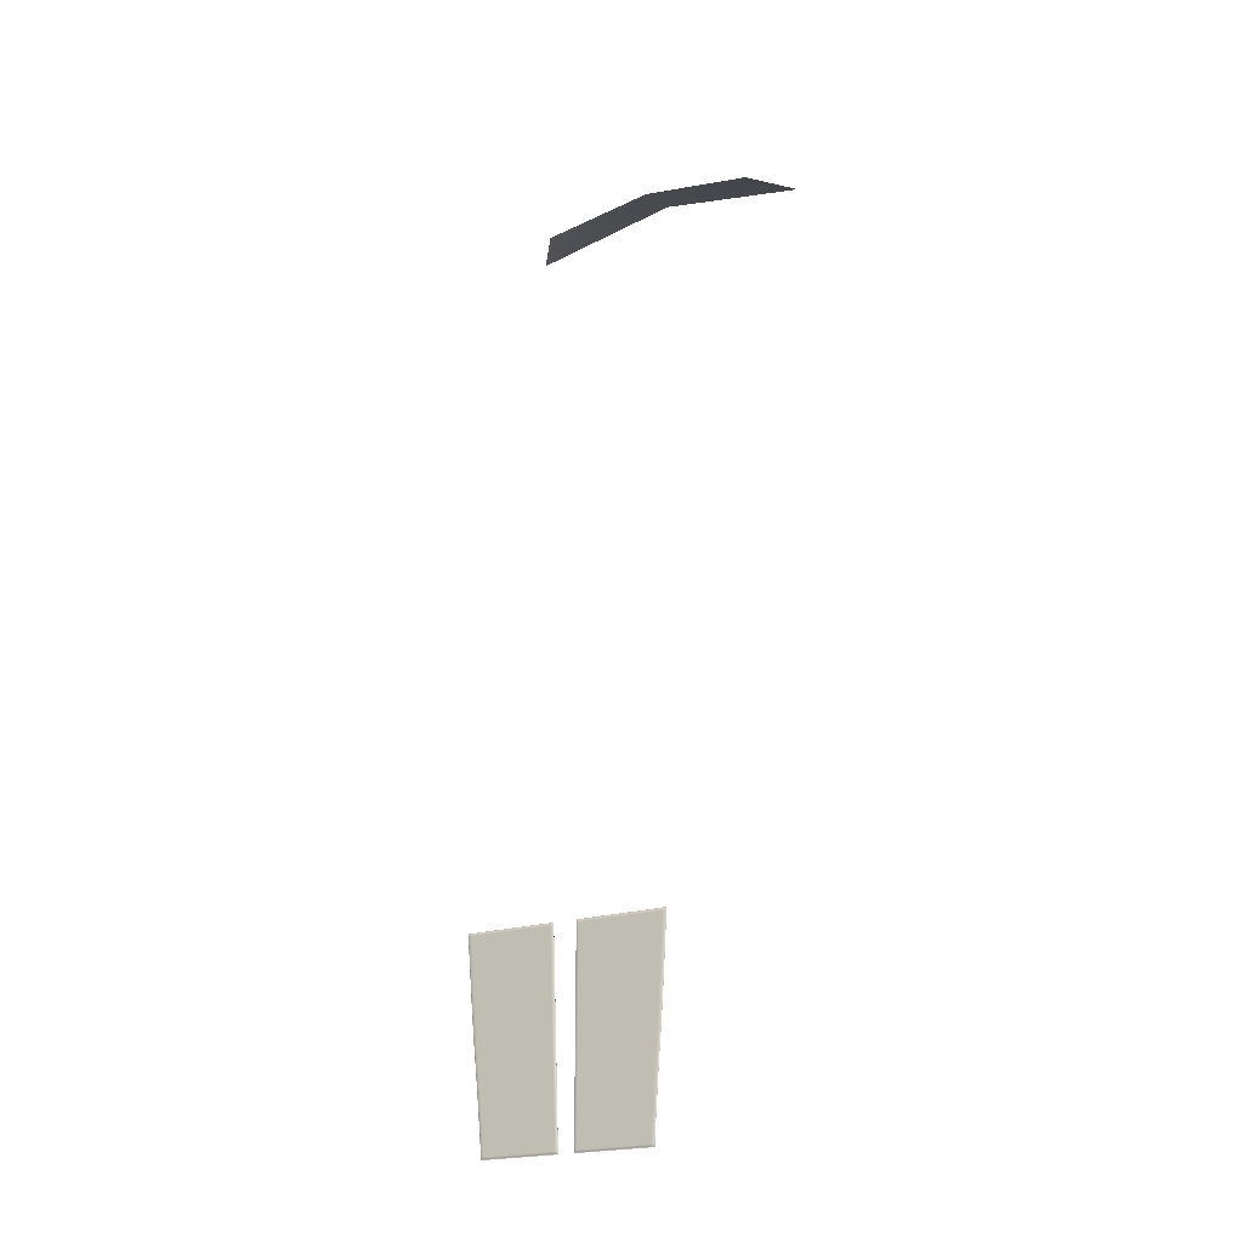
<metadata>
{"format":"obj","ext":"obj","renderer":"f3d","projection":"perspective","resolution":1024,"background":"white","views":[{"elev":-20.9,"azim":-149.5,"up":"+Z"}]}
</metadata>
<code>
g model_car_68_matte_detail_LOD1
v 0.04179 0.8838 -1.362
v 0.03303 0.8838 -1.362
v 0.03052 0.8802 -1.499
v 0.039 0.8802 -1.499
v 0.04496 0.8873 -1.224
v 0.03589 0.8873 -1.224
v 0.04769 0.8908 -1.087
v 0.03835 0.8908 -1.087
v 0.05009 0.8943 -0.949
v 0.04051 0.8943 -0.949
v 0.03158 0.8795 -1.362
v 0.03444 0.883 -1.224
v 0.02907 0.876 -1.499
v 0.0369 0.8866 -1.087
v 0.03906 0.8901 -0.949
v 0.02888 0.8752 -1.561
v 0.02967 0.8787 -1.56
v 0.02886 0.8752 -1.566
v 0.02959 0.8785 -1.566
v 0.03806 0.8787 -1.56
v 0.03797 0.8785 -1.566
v 0.0373 0.8752 -1.566
v 0.2904 0.8802 -1.499
v 0.2867 0.8787 -1.56
v 0.2875 0.876 -1.567
v 0.2863 0.8785 -1.566
v 0.3014 0.8838 -1.362
v 0.3139 0.8873 -1.224
v 0.3247 0.8908 -1.087
v 0.3342 0.8943 -0.9491
v 0.3109 0.8838 -1.362
v 0.2996 0.8802 -1.499
v 0.3122 0.8812 -1.362
v 0.3009 0.8777 -1.499
v 0.2958 0.8787 -1.56
v 0.297 0.8761 -1.561
v 0.3251 0.8847 -1.224
v 0.3238 0.8873 -1.224
v 0.3362 0.8882 -1.087
v 0.3348 0.8908 -1.087
v 0.3459 0.8917 -0.9491
v 0.3446 0.8943 -0.9491
v 0.2955 0.8785 -1.566
v 0.2966 0.876 -1.567
v 0.05116 0.8958 -0.8906
v 0.05126 0.8959 -0.8851
v 0.04156 0.8959 -0.8851
v 0.04147 0.8958 -0.8906
v 0.04085 0.8926 -0.8844
v 0.05061 0.8926 -0.8844
v 0.04053 0.8936 -0.8818
v 0.05038 0.8936 -0.8818
v 0.3401 0.8934 -0.8838
v 0.3425 0.8935 -0.8815
v 0.3384 0.8958 -0.8906
v 0.3388 0.8959 -0.8851
v 0.3493 0.8959 -0.8851
v 0.3507 0.8934 -0.8838
v 0.3489 0.8958 -0.8906
v 0.3503 0.8933 -0.8894
v 0.3446 0.8943 -0.9491
v 0.3459 0.8917 -0.9491
v 0.04051 0.8943 -0.949
v 0.03906 0.8901 -0.949
v 0.04069 0.8923 -0.89
v 0.2875 0.876 -1.567
v 0.2894 0.8759 -1.569
v 0.2987 0.8759 -1.569
v 0.2966 0.876 -1.567
v 0.2991 0.8761 -1.564
v 0.297 0.8761 -1.561
v 0.3031 0.8777 -1.499
v 0.3009 0.8777 -1.499
v 0.3144 0.8812 -1.362
v 0.3122 0.8812 -1.362
v 0.3273 0.8847 -1.224
v 0.3251 0.8847 -1.224
v 0.3384 0.8882 -1.087
v 0.3362 0.8882 -1.087
v 0.3482 0.8917 -0.9491
v 0.3459 0.8917 -0.9491
v 0.0373 0.8752 -1.566
v 0.02886 0.8752 -1.566
v 0.03636 0.8756 -1.569
v 0.02783 0.8756 -1.569
v 0.02888 0.8752 -1.561
v 0.02787 0.8756 -1.563
v 0.02907 0.876 -1.499
v 0.02834 0.8766 -1.499
v 0.03158 0.8795 -1.362
v 0.03085 0.8801 -1.362
v 0.03444 0.883 -1.224
v 0.03371 0.8836 -1.224
v 0.0369 0.8866 -1.087
v 0.03617 0.8871 -1.087
v 0.03906 0.8901 -0.949
v 0.03833 0.8906 -0.949
v 0.3528 0.8933 -0.8873
v 0.3503 0.8933 -0.8894
v 0.3459 0.8917 -0.9491
v 0.3482 0.8917 -0.9491
v 0.3532 0.8934 -0.8815
v 0.3507 0.8934 -0.8838
v 0.3425 0.8935 -0.8815
v 0.3401 0.8934 -0.8838
v 0.04069 0.8923 -0.89
v 0.04034 0.8933 -0.8876
v 0.03833 0.8906 -0.949
v 0.03906 0.8901 -0.949
v 0.04085 0.8926 -0.8844
v 0.04053 0.8936 -0.8818
v 1.192e-07 0.38 1.933
v 0.4106 0.3837 1.871
v 0.5364 0.2177 1.871
v 1.192e-07 0.2197 1.963
v -0.04179 0.8838 -1.362
v -0.039 0.8802 -1.499
v -0.03052 0.8802 -1.499
v -0.03303 0.8838 -1.362
v -0.04496 0.8873 -1.224
v -0.03589 0.8873 -1.224
v -0.04769 0.8908 -1.087
v -0.03835 0.8908 -1.087
v -0.05009 0.8943 -0.949
v -0.04051 0.8943 -0.949
v -0.03158 0.8795 -1.362
v -0.03444 0.883 -1.224
v -0.02907 0.876 -1.499
v -0.0369 0.8866 -1.087
v -0.03906 0.8901 -0.949
v -0.02888 0.8752 -1.561
v -0.02967 0.8787 -1.56
v -0.02886 0.8752 -1.566
v -0.02959 0.8785 -1.566
v -0.03806 0.8787 -1.56
v -0.03797 0.8785 -1.566
v -0.0373 0.8752 -1.566
v -0.2904 0.8802 -1.499
v -0.2867 0.8787 -1.56
v -0.2875 0.876 -1.567
v -0.2863 0.8785 -1.566
v -0.3014 0.8838 -1.362
v -0.3139 0.8873 -1.224
v -0.3247 0.8908 -1.087
v -0.3342 0.8943 -0.9491
v -0.3109 0.8838 -1.362
v -0.2996 0.8802 -1.499
v -0.3122 0.8812 -1.362
v -0.3009 0.8777 -1.499
v -0.2958 0.8787 -1.56
v -0.297 0.8761 -1.561
v -0.3251 0.8847 -1.224
v -0.3238 0.8873 -1.224
v -0.3362 0.8882 -1.087
v -0.3348 0.8908 -1.087
v -0.3459 0.8917 -0.9491
v -0.3446 0.8943 -0.9491
v -0.2955 0.8785 -1.566
v -0.2966 0.876 -1.567
v -0.05116 0.8958 -0.8906
v -0.04147 0.8958 -0.8906
v -0.04156 0.8959 -0.8851
v -0.05126 0.8959 -0.8851
v -0.04085 0.8926 -0.8844
v -0.05061 0.8926 -0.8844
v -0.04053 0.8936 -0.8818
v -0.05038 0.8936 -0.8818
v -0.3401 0.8934 -0.8838
v -0.3425 0.8935 -0.8815
v -0.3384 0.8958 -0.8906
v -0.3388 0.8959 -0.8851
v -0.3493 0.8959 -0.8851
v -0.3507 0.8934 -0.8838
v -0.3489 0.8958 -0.8906
v -0.3503 0.8933 -0.8894
v -0.3446 0.8943 -0.9491
v -0.3459 0.8917 -0.9491
v -0.04051 0.8943 -0.949
v -0.03906 0.8901 -0.949
v -0.04069 0.8923 -0.89
v -0.2875 0.876 -1.567
v -0.2966 0.876 -1.567
v -0.2987 0.8759 -1.569
v -0.2894 0.8759 -1.569
v -0.2991 0.8761 -1.564
v -0.297 0.8761 -1.561
v -0.3031 0.8777 -1.499
v -0.3009 0.8777 -1.499
v -0.3144 0.8812 -1.362
v -0.3122 0.8812 -1.362
v -0.3273 0.8847 -1.224
v -0.3251 0.8847 -1.224
v -0.3384 0.8882 -1.087
v -0.3362 0.8882 -1.087
v -0.3482 0.8917 -0.9491
v -0.3459 0.8917 -0.9491
v -0.0373 0.8752 -1.566
v -0.03636 0.8756 -1.569
v -0.02886 0.8752 -1.566
v -0.02783 0.8756 -1.569
v -0.02888 0.8752 -1.561
v -0.02787 0.8756 -1.563
v -0.02907 0.876 -1.499
v -0.02834 0.8766 -1.499
v -0.03158 0.8795 -1.362
v -0.03085 0.8801 -1.362
v -0.03444 0.883 -1.224
v -0.03371 0.8836 -1.224
v -0.0369 0.8866 -1.087
v -0.03617 0.8871 -1.087
v -0.03906 0.8901 -0.949
v -0.03833 0.8906 -0.949
v -0.3528 0.8933 -0.8873
v -0.3482 0.8917 -0.9491
v -0.3459 0.8917 -0.9491
v -0.3503 0.8933 -0.8894
v -0.3532 0.8934 -0.8815
v -0.3507 0.8934 -0.8838
v -0.3425 0.8935 -0.8815
v -0.3401 0.8934 -0.8838
v -0.04069 0.8923 -0.89
v -0.03906 0.8901 -0.949
v -0.03833 0.8906 -0.949
v -0.04034 0.8933 -0.8876
v -0.04085 0.8926 -0.8844
v -0.04053 0.8936 -0.8818
v 1.192e-07 0.38 1.933
v 1.192e-07 0.2197 1.963
v -0.5364 0.2177 1.871
v -0.4106 0.3837 1.871
g model_car_68_matte_detail_LOD1_0
f 3 2 1
f 4 3 1
f 1 2 5
f 2 6 5
f 5 6 7
f 6 8 7
f 7 8 9
f 8 10 9
f 6 2 11
f 12 6 11
f 8 6 12
f 2 3 13
f 11 2 13
f 14 8 12
f 10 8 14
f 15 10 14
f 13 3 16
f 3 17 16
f 17 3 4
f 16 17 18
f 17 19 18
f 19 17 20
f 21 19 20
f 19 21 22
f 18 19 22
f 20 17 4
f 20 4 23
f 24 20 23
f 21 20 24
f 22 21 25
f 21 26 25
f 26 21 24
f 23 4 27
f 4 1 27
f 27 1 28
f 1 5 28
f 28 5 29
f 5 7 29
f 29 7 30
f 7 9 30
f 23 27 31
f 32 23 31
f 24 23 32
f 31 33 32
f 33 34 32
f 32 34 35
f 26 24 35
f 35 24 32
f 34 36 35
f 37 33 31
f 38 37 31
f 27 28 38
f 31 27 38
f 39 37 38
f 40 39 38
f 28 29 40
f 38 28 40
f 41 39 40
f 42 41 40
f 29 30 42
f 40 29 42
f 35 36 43
f 36 44 43
f 43 26 35
f 26 43 44
f 25 26 44
f 47 46 45
f 48 47 45
f 46 47 49
f 50 46 49
f 49 51 50
f 51 52 50
f 50 52 53
f 52 54 53
f 45 46 55
f 46 56 55
f 56 46 50
f 53 56 50
f 57 56 53
f 58 57 53
f 57 58 59
f 56 57 59
f 55 56 59
f 58 60 59
f 55 59 61
f 59 60 61
f 30 55 61
f 45 55 30
f 9 45 30
f 60 62 61
f 48 45 9
f 63 48 9
f 63 64 48
f 64 65 48
f 48 65 47
f 65 49 47
f 68 67 66
f 69 68 66
f 68 69 70
f 69 71 70
f 70 71 72
f 71 73 72
f 72 73 74
f 73 75 74
f 74 75 76
f 75 77 76
f 76 77 78
f 77 79 78
f 78 79 80
f 79 81 80
f 66 67 82
f 82 84 83
f 84 85 83
f 86 83 85
f 87 86 85
f 88 86 87
f 89 88 87
f 90 88 89
f 91 90 89
f 92 90 91
f 93 92 91
f 94 92 93
f 95 94 93
f 96 94 95
f 97 96 95
f 67 84 82
f 100 99 98
f 101 100 98
f 98 99 102
f 99 103 102
f 104 102 103
f 105 104 103
f 108 107 106
f 109 108 106
f 106 107 110
f 107 111 110
f 114 113 112
f 115 114 112
f 118 117 116
f 119 118 116
f 119 116 120
f 121 119 120
f 121 120 122
f 123 121 122
f 123 122 124
f 125 123 124
f 119 121 126
f 121 127 126
f 121 123 127
f 119 126 128
f 118 119 128
f 123 129 127
f 123 125 129
f 125 130 129
f 118 128 131
f 132 118 131
f 118 132 117
f 132 131 133
f 134 132 133
f 132 134 135
f 134 136 135
f 134 133 137
f 136 134 137
f 132 135 117
f 117 135 138
f 135 139 138
f 135 136 139
f 136 137 140
f 141 136 140
f 136 141 139
f 117 138 142
f 116 117 142
f 116 142 143
f 120 116 143
f 120 143 144
f 122 120 144
f 122 144 145
f 124 122 145
f 142 138 146
f 138 147 146
f 138 139 147
f 148 146 147
f 149 148 147
f 149 147 150
f 139 141 150
f 139 150 147
f 151 149 150
f 148 152 146
f 152 153 146
f 142 146 153
f 143 142 153
f 152 154 153
f 154 155 153
f 143 153 155
f 144 143 155
f 154 156 155
f 156 157 155
f 144 155 157
f 145 144 157
f 151 150 158
f 159 151 158
f 141 158 150
f 158 141 159
f 141 140 159
f 162 161 160
f 163 162 160
f 162 163 164
f 163 165 164
f 166 164 165
f 167 166 165
f 167 165 168
f 169 167 168
f 163 160 170
f 171 163 170
f 171 168 165
f 163 171 165
f 171 172 168
f 172 173 168
f 173 172 174
f 171 170 174
f 172 171 174
f 175 173 174
f 174 170 176
f 175 174 176
f 170 145 176
f 170 160 145
f 160 124 145
f 177 175 176
f 160 161 124
f 161 178 124
f 179 178 161
f 180 179 161
f 180 161 162
f 164 180 162
f 183 182 181
f 184 183 181
f 182 183 185
f 186 182 185
f 186 185 187
f 188 186 187
f 188 187 189
f 190 188 189
f 190 189 191
f 192 190 191
f 192 191 193
f 194 192 193
f 194 193 195
f 196 194 195
f 184 181 197
f 198 184 197
f 198 197 199
f 200 198 199
f 199 201 200
f 201 202 200
f 201 203 202
f 203 204 202
f 203 205 204
f 205 206 204
f 205 207 206
f 207 208 206
f 207 209 208
f 209 210 208
f 209 211 210
f 211 212 210
f 215 214 213
f 216 215 213
f 216 213 217
f 218 216 217
f 217 219 218
f 219 220 218
f 223 222 221
f 224 223 221
f 224 221 225
f 226 224 225
f 229 228 227
f 230 229 227

</code>
